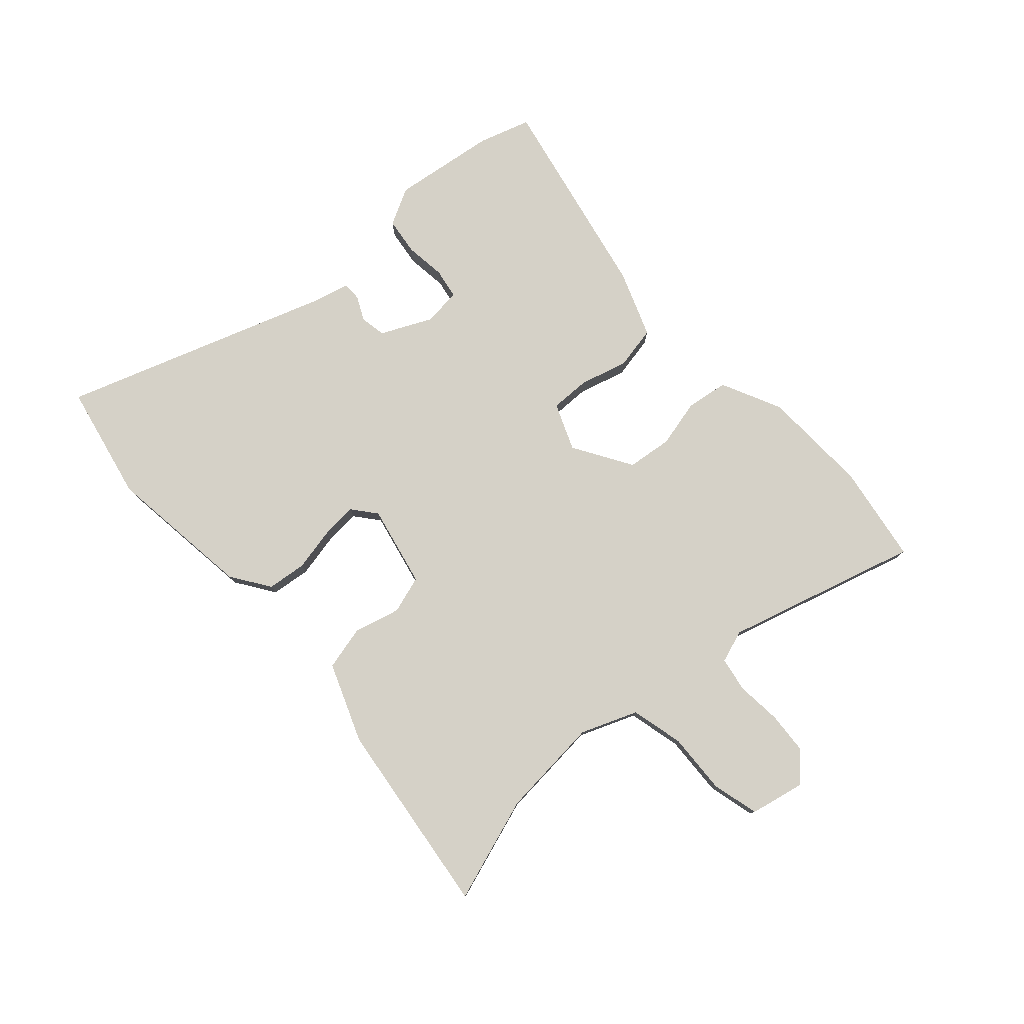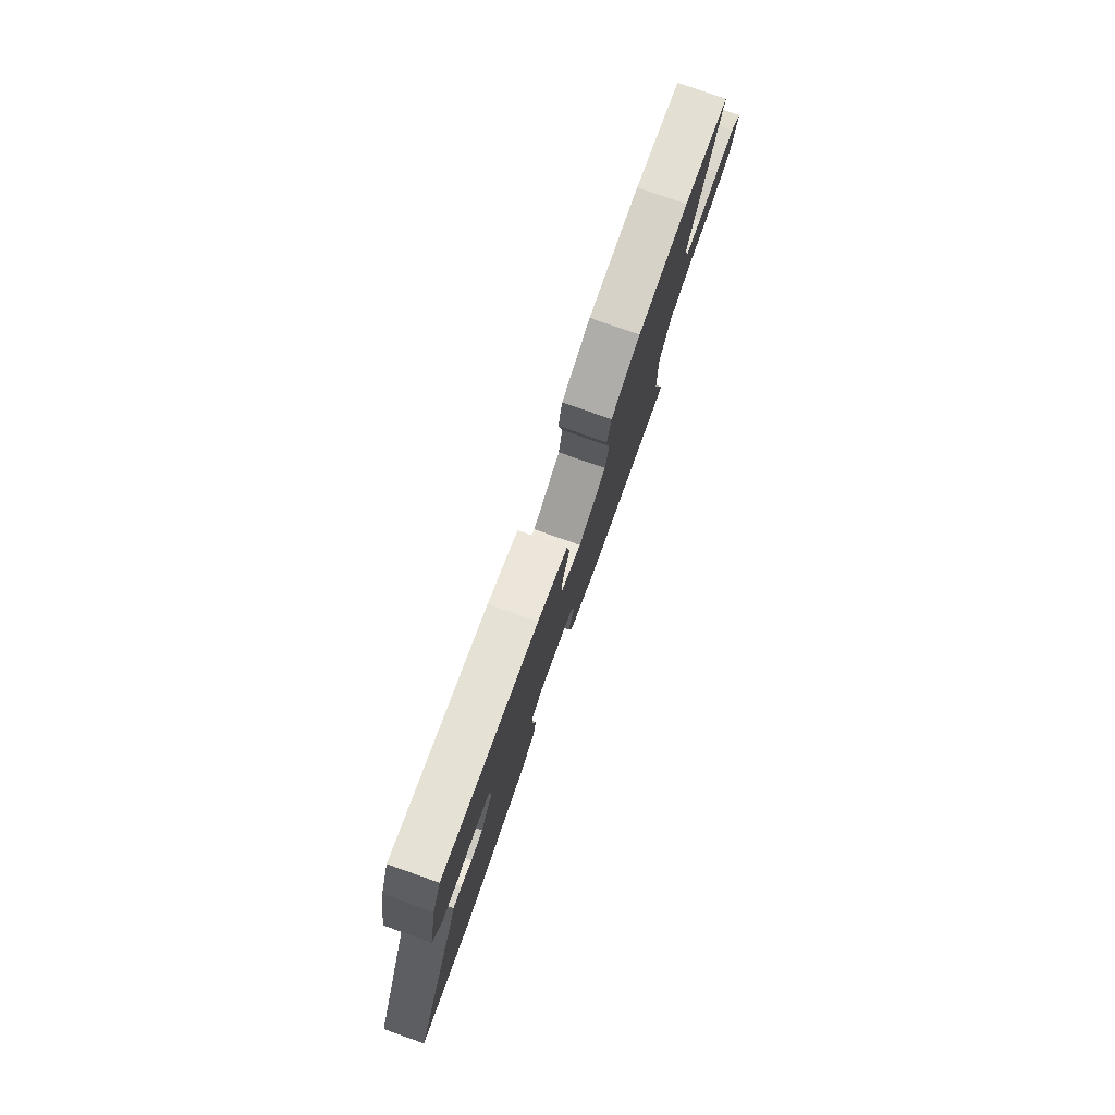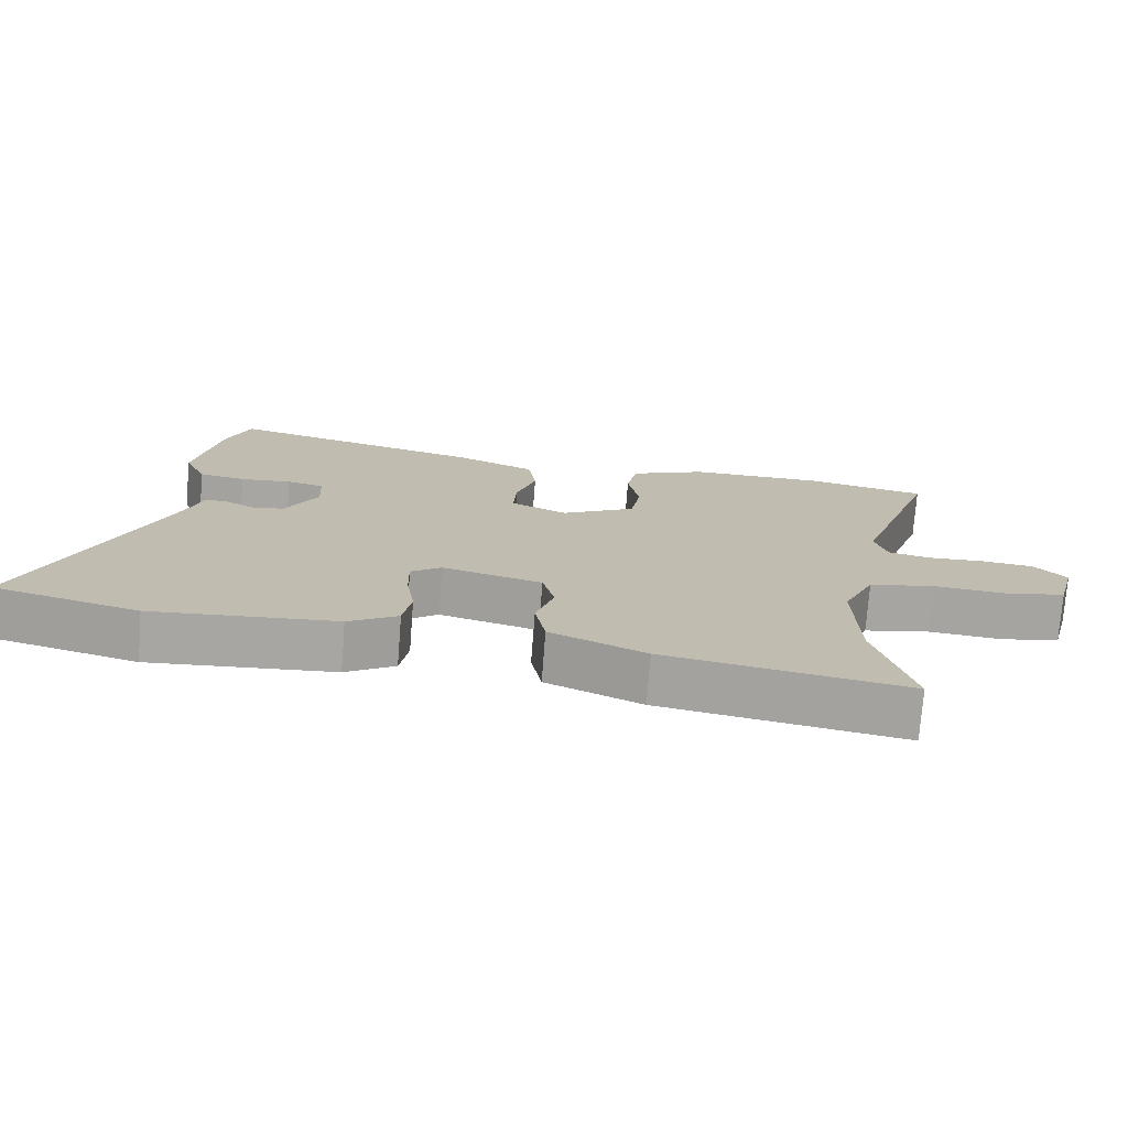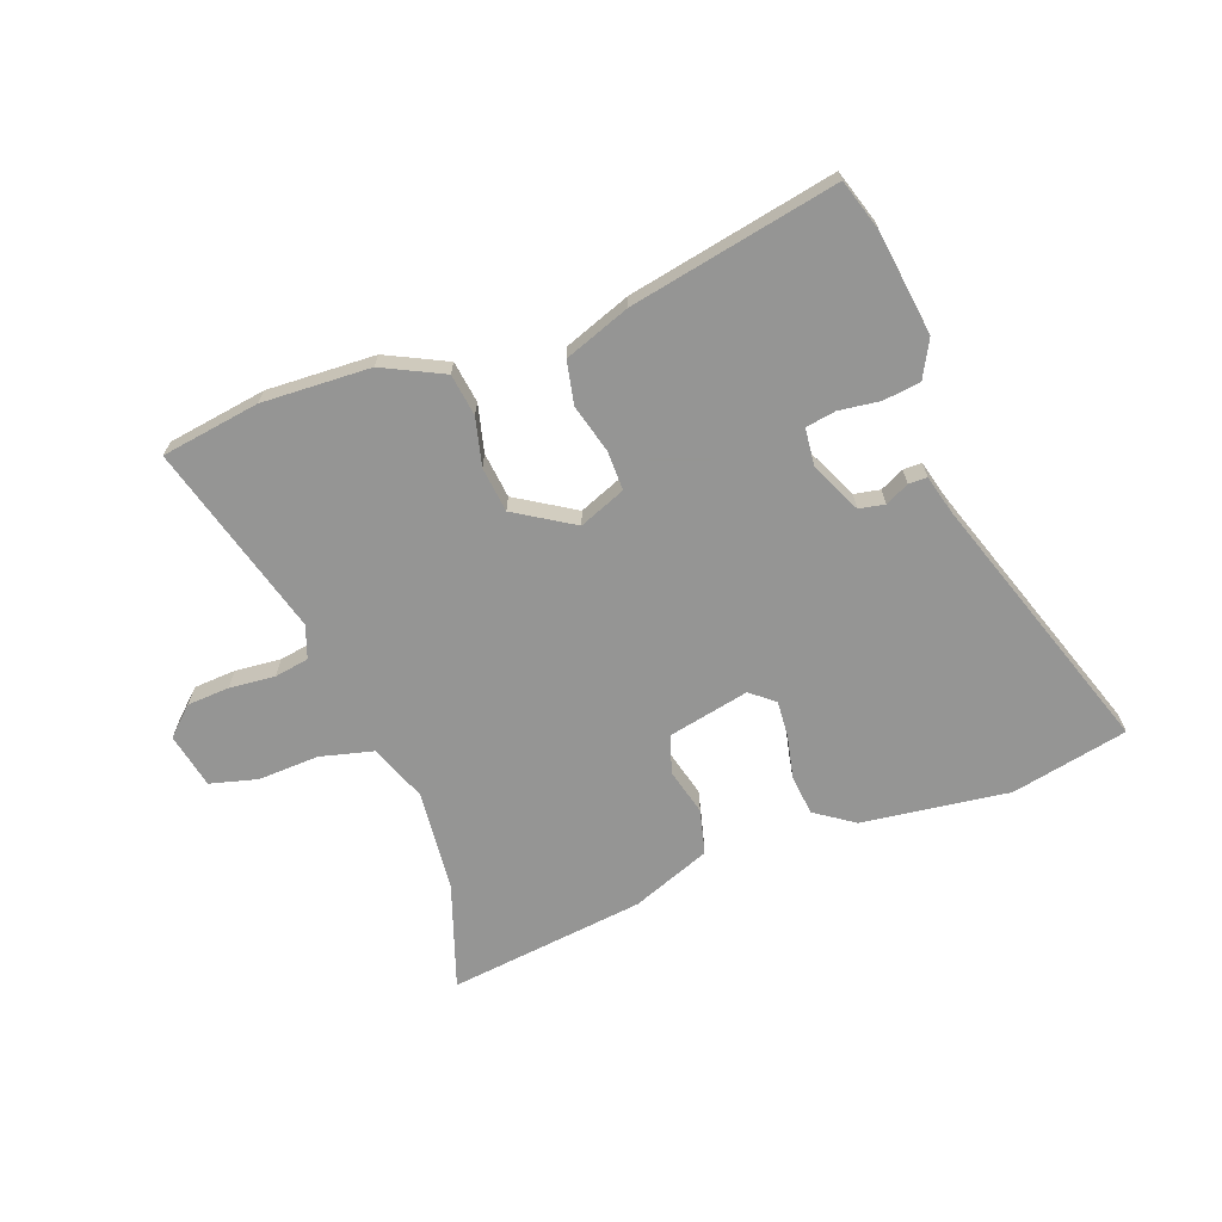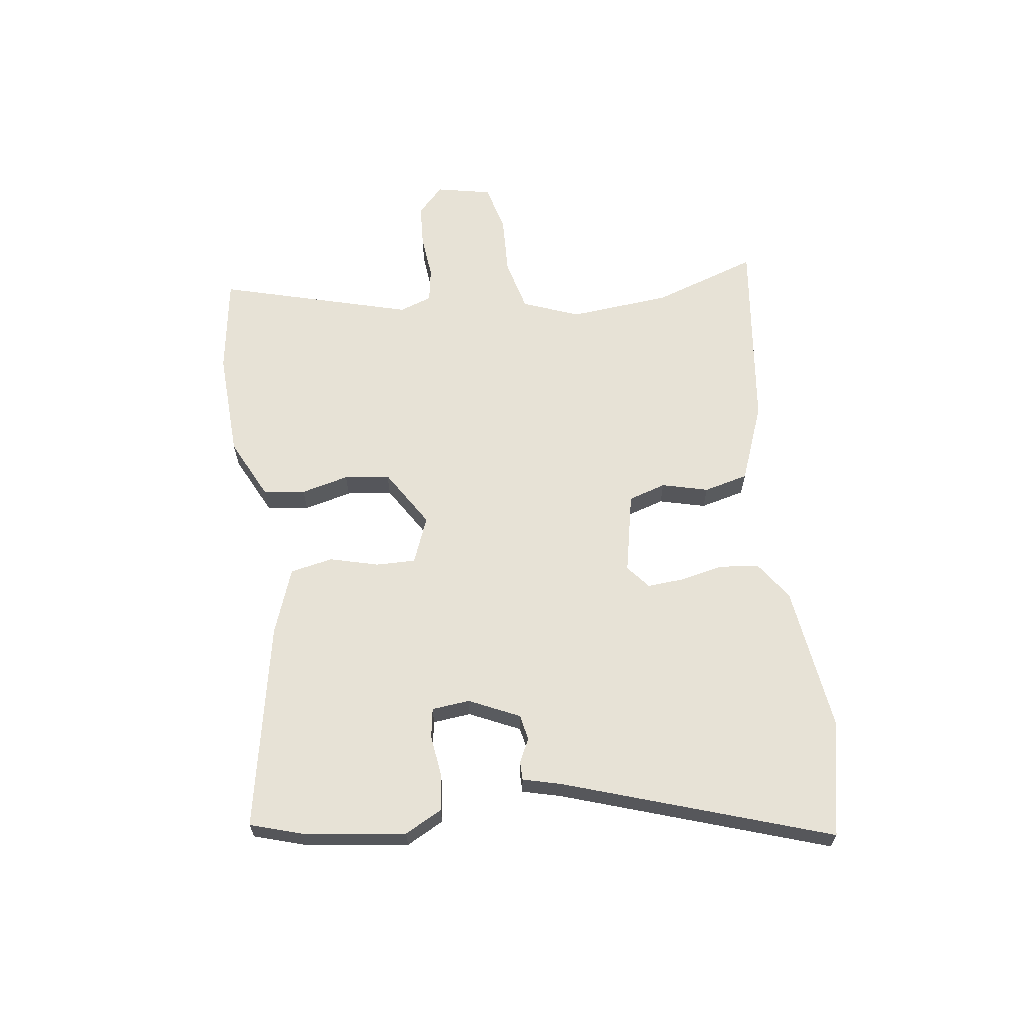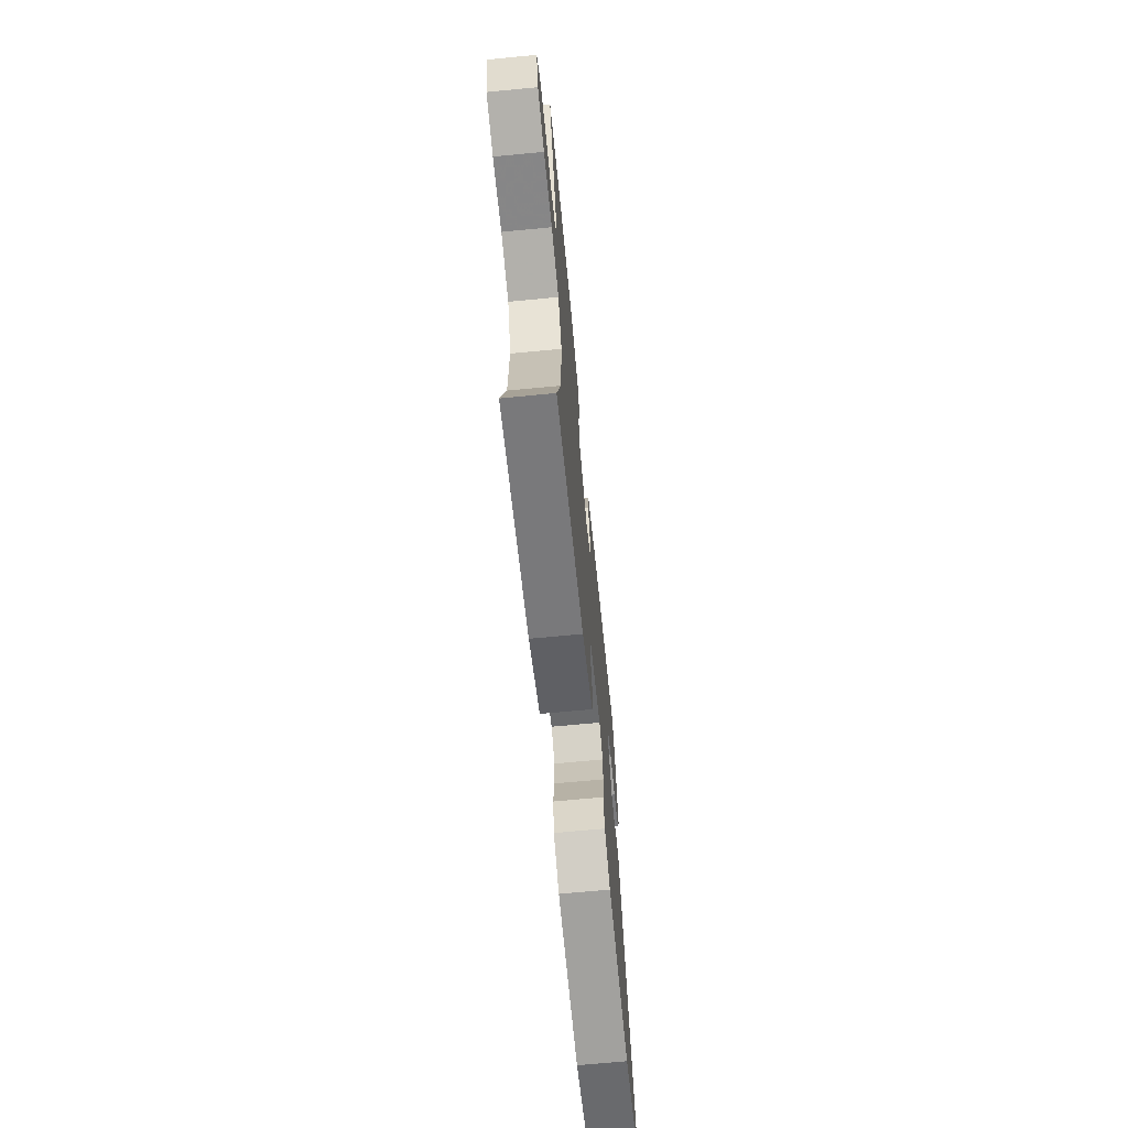
<metadata>
{"format":"obj","ext":"obj","renderer":"f3d","projection":"perspective","resolution":1024,"background":"white","views":[{"elev":78.9,"azim":-135.1,"up":"+Y"},{"elev":79.3,"azim":109.4,"up":"+Z"},{"elev":-74.2,"azim":175.6,"up":"+Z"},{"elev":-67.4,"azim":16.9,"up":"+Y"},{"elev":63.6,"azim":79.0,"up":"+Y"},{"elev":-68.0,"azim":-84.5,"up":"+Z"}]}
</metadata>
<code>
v 0.69 0.07 -0.449
v 0.485 0.07 -0.504
v 0.222 0.07 -0.485
v 0.151 0.07 -0.442
v 0.139 0.07 -0.372
v 0.151 0.07 -0.294
v 0.152 0.07 -0.229
v 0.108 0.07 -0.197
v -0.035 0.07 -0.236
v -0.052 0.07 -0.304
v -0.026 0.07 -0.385
v -0.041 0.07 -0.465
v -0.178 0.07 -0.527
v -0.525 0.07 -0.59
v -0.473 0.07 -0.4
v -0.467 0.07 -0.219
v -0.512 0.07 -0.121
v -0.607 0.07 -0.103
v -0.715 0.07 -0.114
v -0.8 0.07 -0.097
v -0.826 0.07 0
v -0.78 0.07 0.049
v -0.705 0.07 0.058
v -0.624 0.07 0.055
v -0.563 0.07 0.069
v -0.546 0.07 0.128
v -0.662 0.07 0.465
v -0.489 0.07 0.502
v -0.296 0.07 0.505
v -0.186 0.07 0.459
v -0.171 0.07 0.385
v -0.187 0.07 0.299
v -0.173 0.07 0.219
v -0.066 0.07 0.161
v 0.015 0.07 0.199
v 0.01 0.07 0.269
v -0.018 0.07 0.354
v -0.007 0.07 0.431
v 0.108 0.07 0.481
v 0.472 0.07 0.575
v 0.506 0.07 0.485
v 0.541 0.07 0.303
v 0.51 0.07 0.235
v 0.444 0.07 0.223
v 0.371 0.07 0.228
v 0.318 0.07 0.216
v 0.315 0.07 0.148
v 0.362 0.07 0.061
v 0.408 0.07 0.055
v 0.449 0.07 0.078
v 0.482 0.07 0.08
v 0.504 0.07 0.012
v 0.69 0 -0.449
v 0.485 0 -0.504
v 0.222 0 -0.485
v 0.151 0 -0.442
v 0.139 0 -0.372
v 0.151 0 -0.294
v 0.152 0 -0.229
v 0.108 0 -0.197
v -0.035 0 -0.236
v -0.052 0 -0.304
v -0.026 0 -0.385
v -0.041 0 -0.465
v -0.178 0 -0.527
v -0.525 0 -0.59
v -0.473 0 -0.4
v -0.467 0 -0.219
v -0.512 0 -0.121
v -0.607 0 -0.103
v -0.715 0 -0.114
v -0.8 0 -0.097
v -0.826 0 0
v -0.78 0 0.049
v -0.705 0 0.058
v -0.624 0 0.055
v -0.563 0 0.069
v -0.546 0 0.128
v -0.662 0 0.465
v -0.489 0 0.502
v -0.296 0 0.505
v -0.186 0 0.459
v -0.171 0 0.385
v -0.187 0 0.299
v -0.173 0 0.219
v -0.066 0 0.161
v 0.015 0 0.199
v 0.01 0 0.269
v -0.018 0 0.354
v -0.007 0 0.431
v 0.108 0 0.481
v 0.472 0 0.575
v 0.506 0 0.485
v 0.541 0 0.303
v 0.51 0 0.235
v 0.444 0 0.223
v 0.371 0 0.228
v 0.318 0 0.216
v 0.315 0 0.148
v 0.362 0 0.061
v 0.408 0 0.055
v 0.449 0 0.078
v 0.482 0 0.08
v 0.504 0 0.012
f 49 50 51 52
f 48 49 52 1
f 42 43 44 45
f 42 45 46
f 41 42 46
f 40 41 46
f 39 40 46
f 36 37 38 39
f 35 36 39 46
f 34 35 46 47
f 29 30 31 32
f 29 32 33
f 26 27 28 29
f 25 26 29 33
f 21 22 23 24
f 21 24 25
f 18 19 20 21
f 17 18 21 25
f 16 17 25 33
f 12 13 14 15
f 10 11 12 15
f 9 10 15 16
f 8 9 16 33
f 3 4 5 6
f 3 6 7
f 48 1 2 3
f 48 3 7
f 34 47 48 7
f 7 8 33 34
f 104 103 102 101
f 53 104 101 100
f 97 96 95 94
f 98 97 94
f 98 94 93
f 98 93 92
f 98 92 91
f 91 90 89 88
f 98 91 88 87
f 99 98 87 86
f 84 83 82 81
f 85 84 81
f 81 80 79 78
f 85 81 78 77
f 76 75 74 73
f 77 76 73
f 73 72 71 70
f 77 73 70 69
f 85 77 69 68
f 67 66 65 64
f 67 64 63 62
f 68 67 62 61
f 85 68 61 60
f 58 57 56 55
f 59 58 55
f 55 54 53 100
f 59 55 100
f 59 100 99 86
f 86 85 60 59
f 1 53 54 2
f 2 54 55 3
f 3 55 56 4
f 4 56 57 5
f 5 57 58 6
f 6 58 59 7
f 7 59 60 8
f 8 60 61 9
f 9 61 62 10
f 10 62 63 11
f 11 63 64 12
f 12 64 65 13
f 13 65 66 14
f 14 66 67 15
f 15 67 68 16
f 16 68 69 17
f 17 69 70 18
f 18 70 71 19
f 19 71 72 20
f 20 72 73 21
f 21 73 74 22
f 22 74 75 23
f 23 75 76 24
f 24 76 77 25
f 25 77 78 26
f 26 78 79 27
f 27 79 80 28
f 28 80 81 29
f 29 81 82 30
f 30 82 83 31
f 31 83 84 32
f 32 84 85 33
f 33 85 86 34
f 34 86 87 35
f 35 87 88 36
f 36 88 89 37
f 37 89 90 38
f 38 90 91 39
f 39 91 92 40
f 40 92 93 41
f 41 93 94 42
f 42 94 95 43
f 43 95 96 44
f 44 96 97 45
f 45 97 98 46
f 46 98 99 47
f 47 99 100 48
f 48 100 101 49
f 49 101 102 50
f 50 102 103 51
f 51 103 104 52
f 52 104 53 1

</code>
